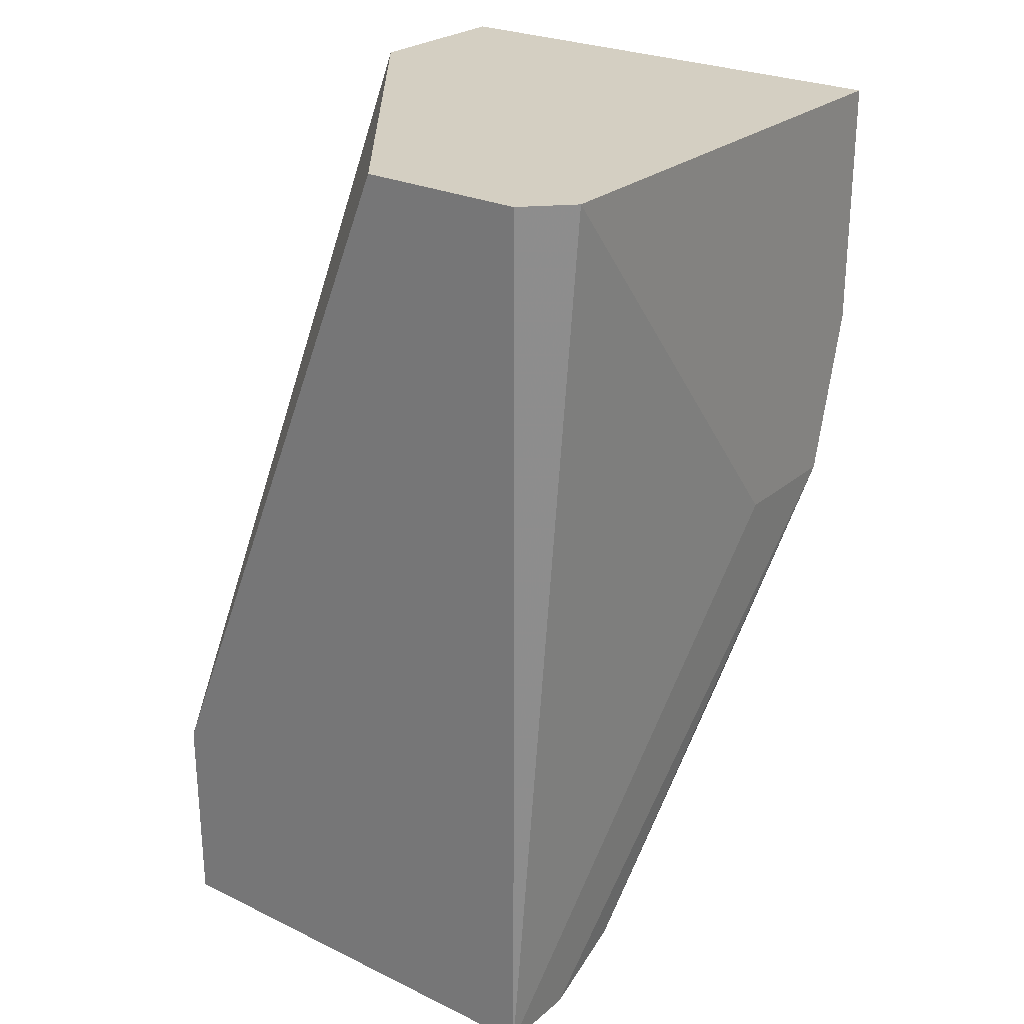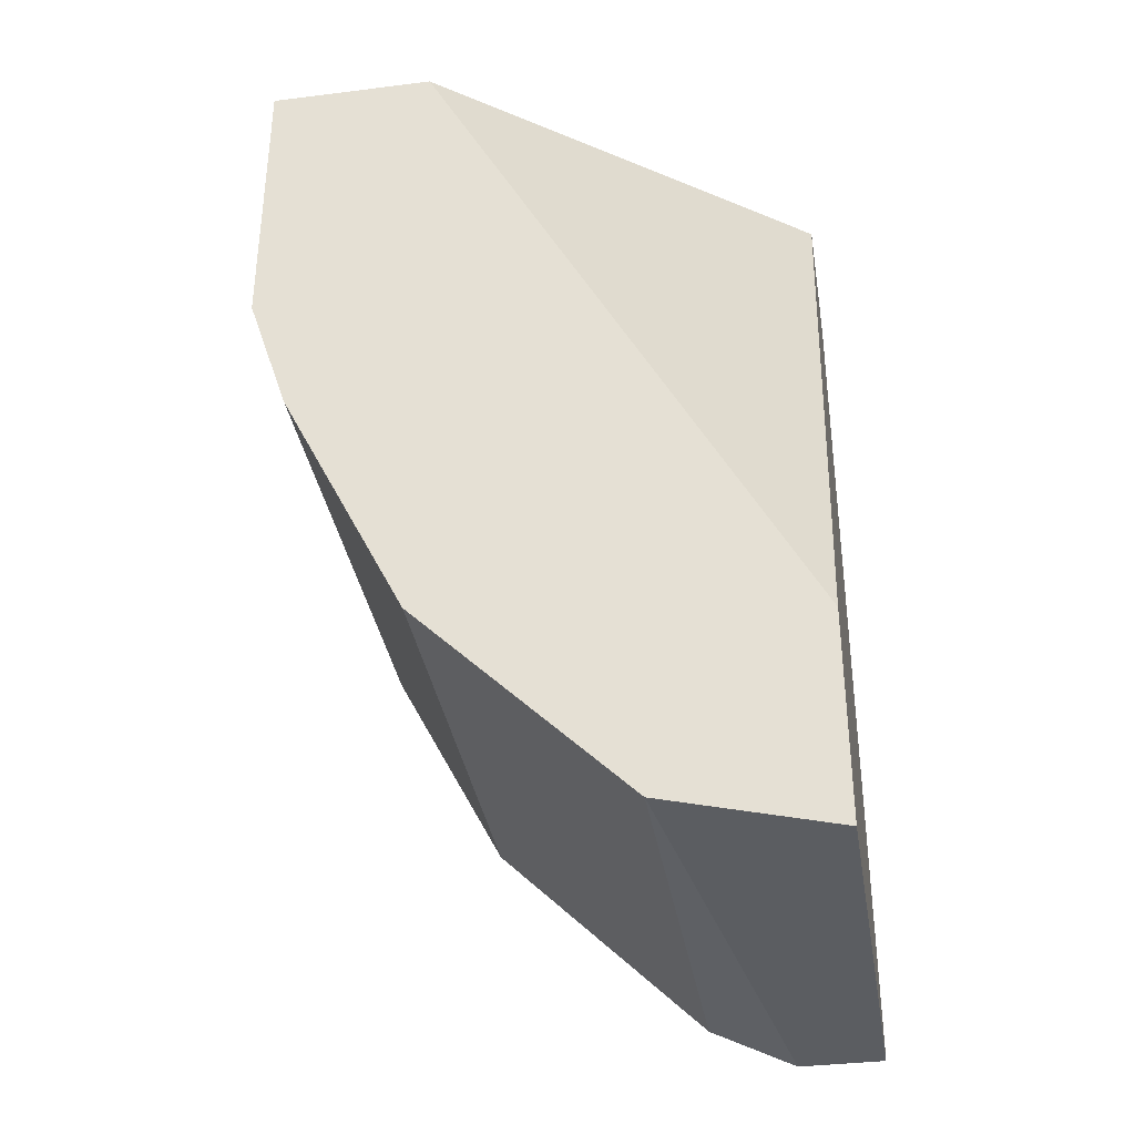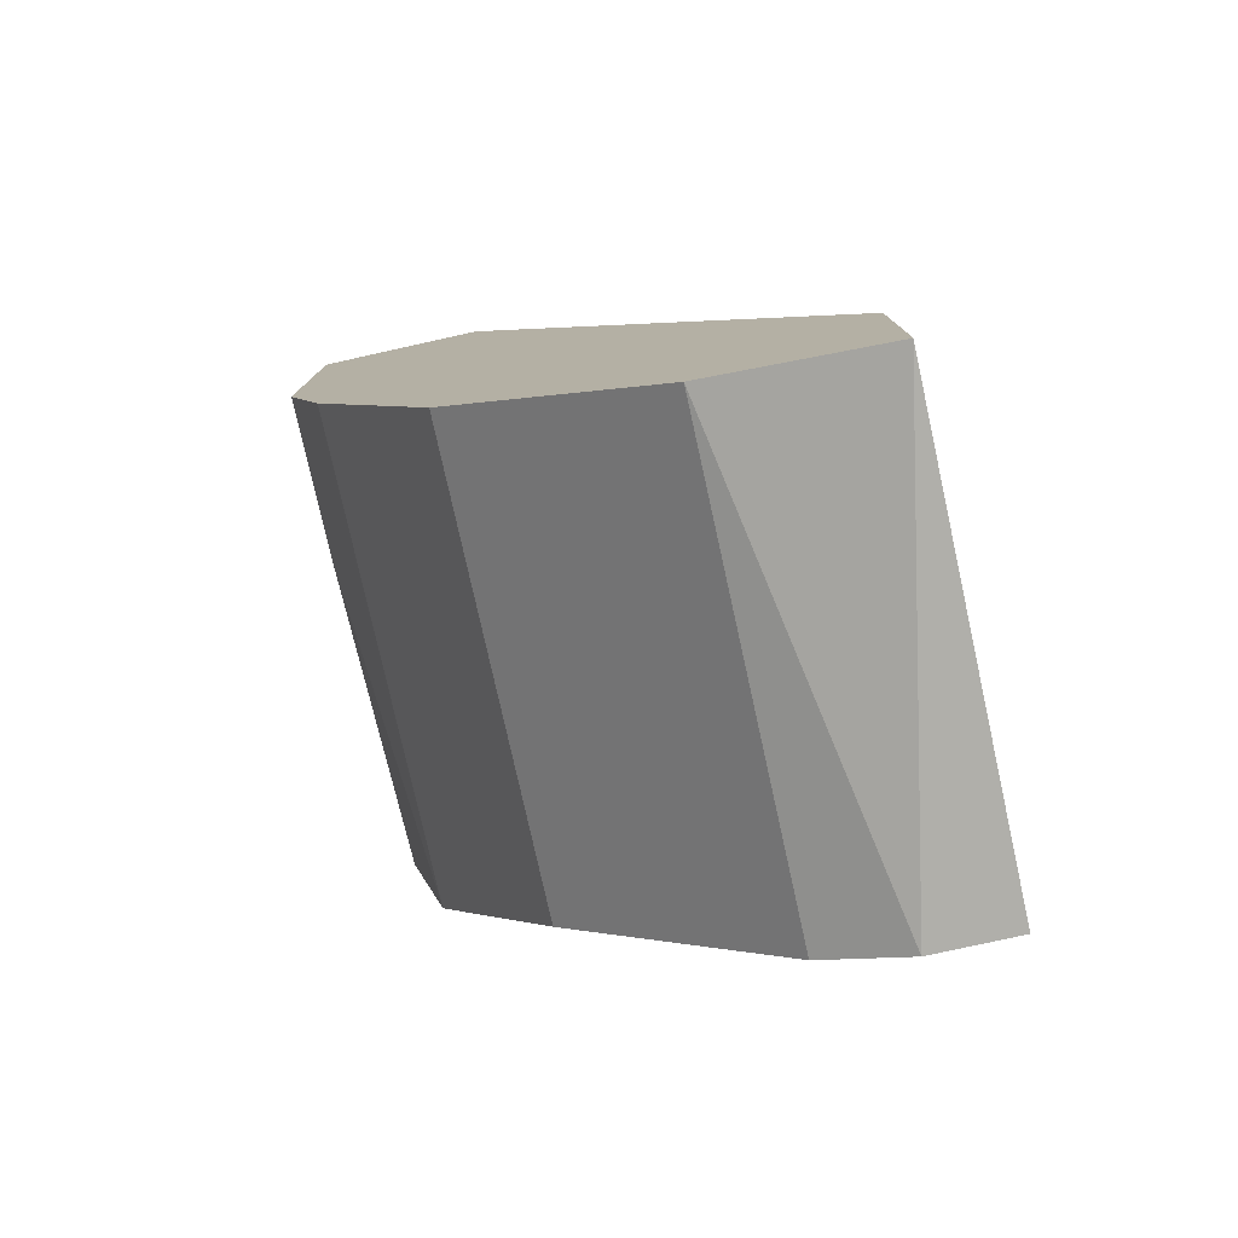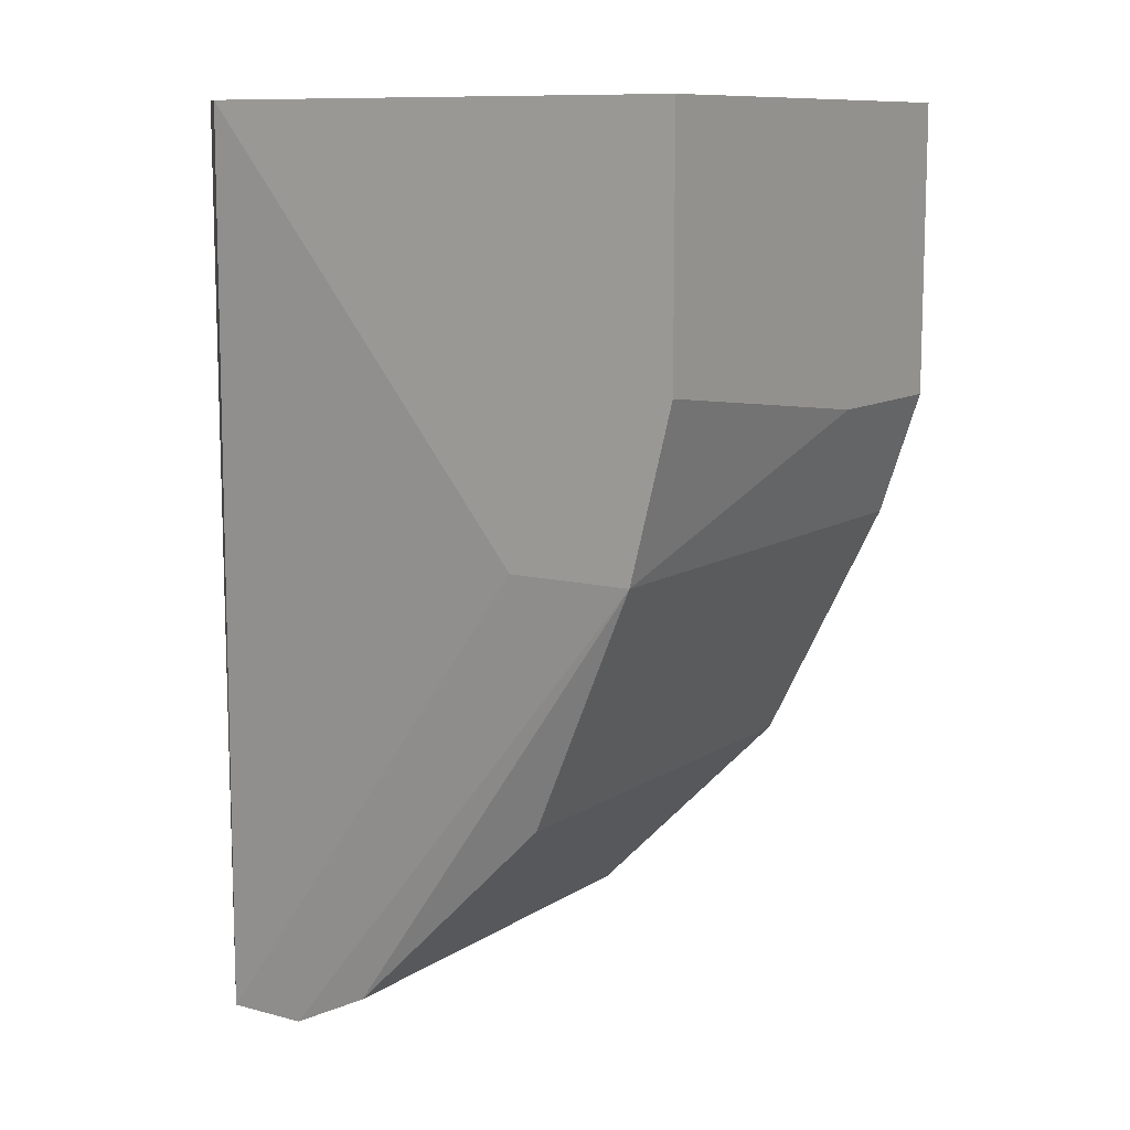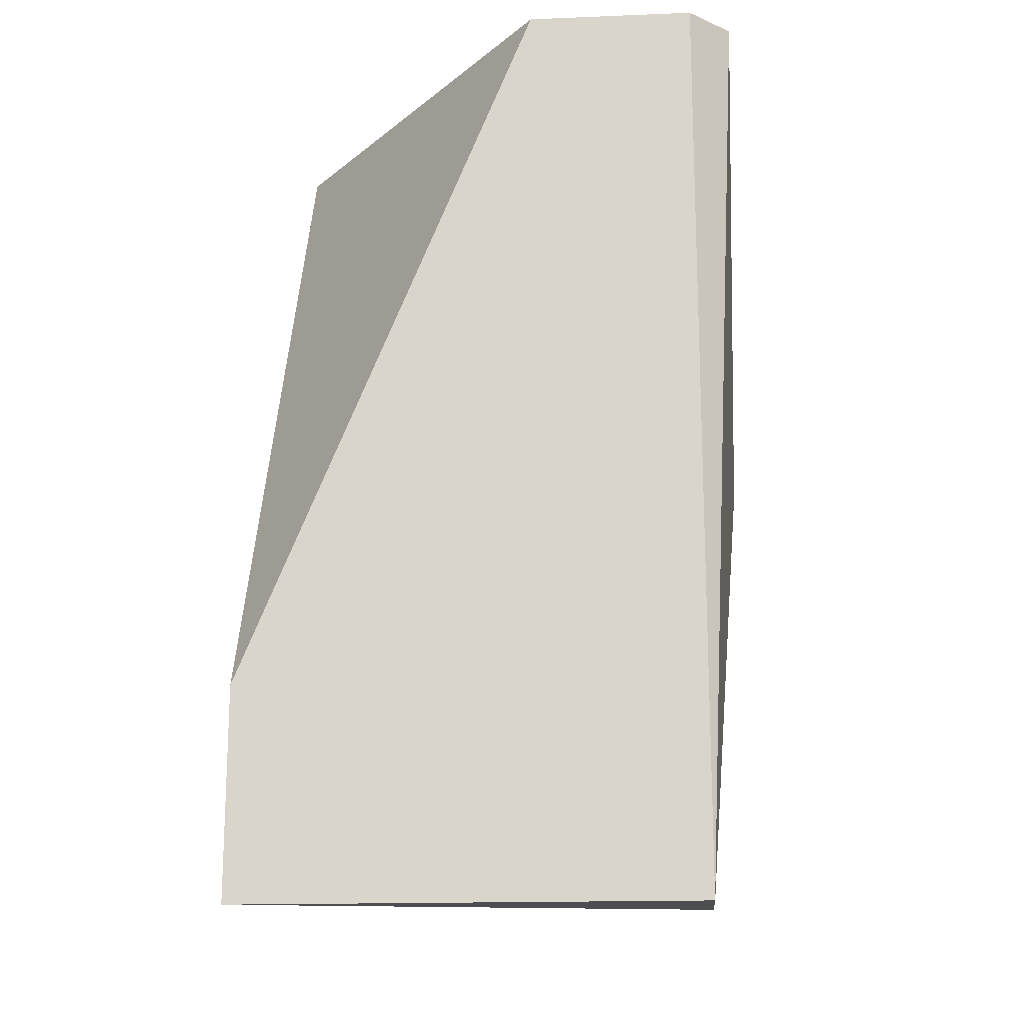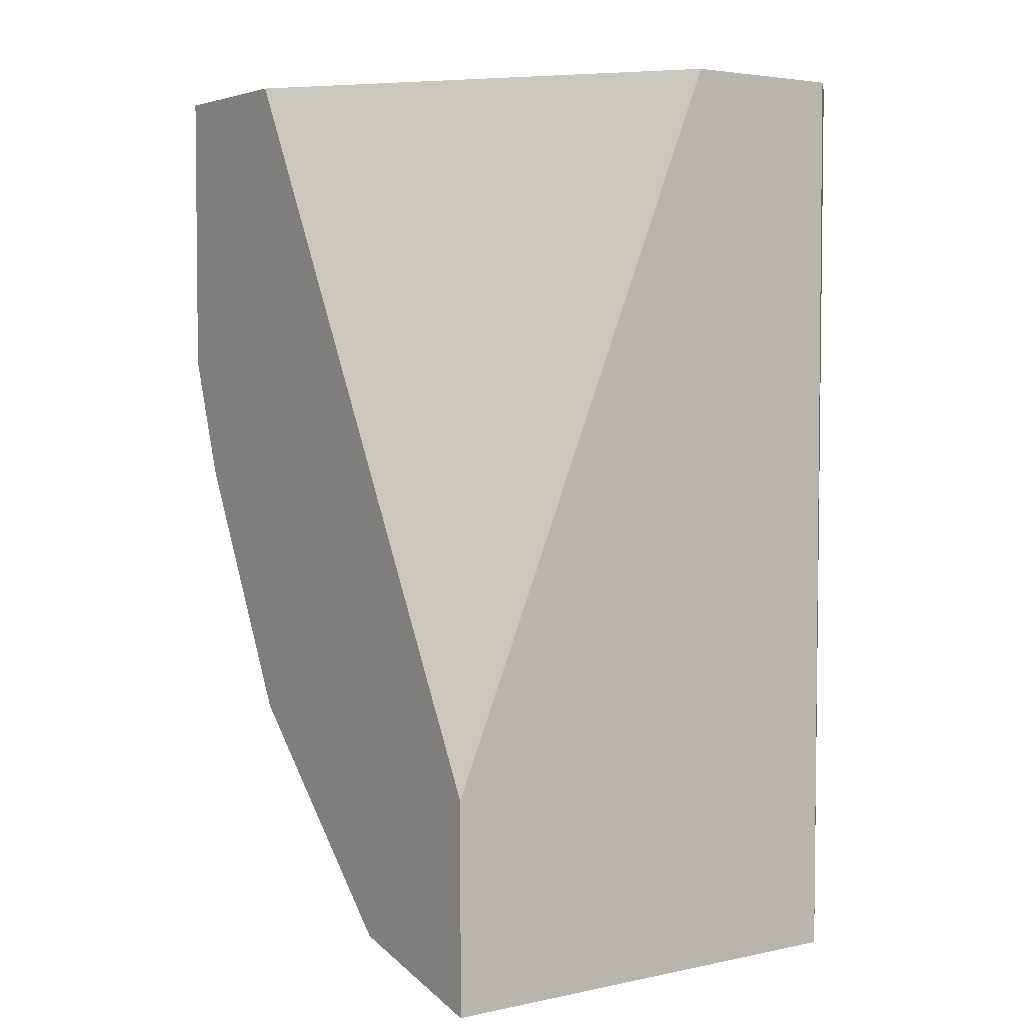
<metadata>
{"format":"obj","ext":"obj","renderer":"f3d","projection":"perspective","resolution":1024,"background":"white","views":[{"elev":25.8,"azim":127.3,"up":"+Y"},{"elev":-35.7,"azim":9.4,"up":"+Y"},{"elev":-78.0,"azim":12.5,"up":"+Y"},{"elev":10.6,"azim":-146.9,"up":"+Y"},{"elev":-16.9,"azim":94.6,"up":"+Y"},{"elev":3.7,"azim":54.9,"up":"+Y"}]}
</metadata>
<code>
v -0.01296 -0.02102 -0.04688
v -0.01296 -0.02102 -0.0582
v -0.009866 0.000602 -0.05923
v -0.02222 0.000602 -0.04688
v -0.02222 0.000602 -0.05923
v -0.02222 -0.005579 -0.05923
v -0.02222 -0.00661 -0.04688
v -0.02222 -0.00661 -0.051
v -0.008836 0.000602 -0.0582
v -0.008836 0.000602 -0.05408
v -0.008836 -0.0169 -0.04688
v -0.008836 -0.02206 -0.04688
v -0.008836 -0.02206 -0.0582
v -0.0109 -0.02206 -0.0582
v -0.02119 -0.0097 -0.04688
v -0.02119 -0.0097 -0.05923
v -0.0181 0.000602 -0.04688
v -0.0181 -0.01587 -0.04688
v -0.0181 -0.01587 -0.0582
v -0.0181 -0.0097 -0.05923
f 16 3 20
f 8 7 5
f 10 5 17
f 7 12 17
f 5 10 3
f 10 12 13
f 7 8 16
f 5 3 16
f 12 7 18
f 5 7 4
f 17 5 4
f 7 17 4
f 12 10 11
f 10 17 11
f 17 12 11
f 12 18 1
f 18 2 1
f 16 2 19
f 2 18 19
f 18 16 19
f 3 10 9
f 13 3 9
f 10 13 9
f 8 5 6
f 16 8 6
f 5 16 6
f 13 12 14
f 2 16 14
f 16 13 14
f 12 1 14
f 1 2 14
f 7 16 15
f 18 7 15
f 16 18 15
f 3 13 20
f 13 16 20

</code>
